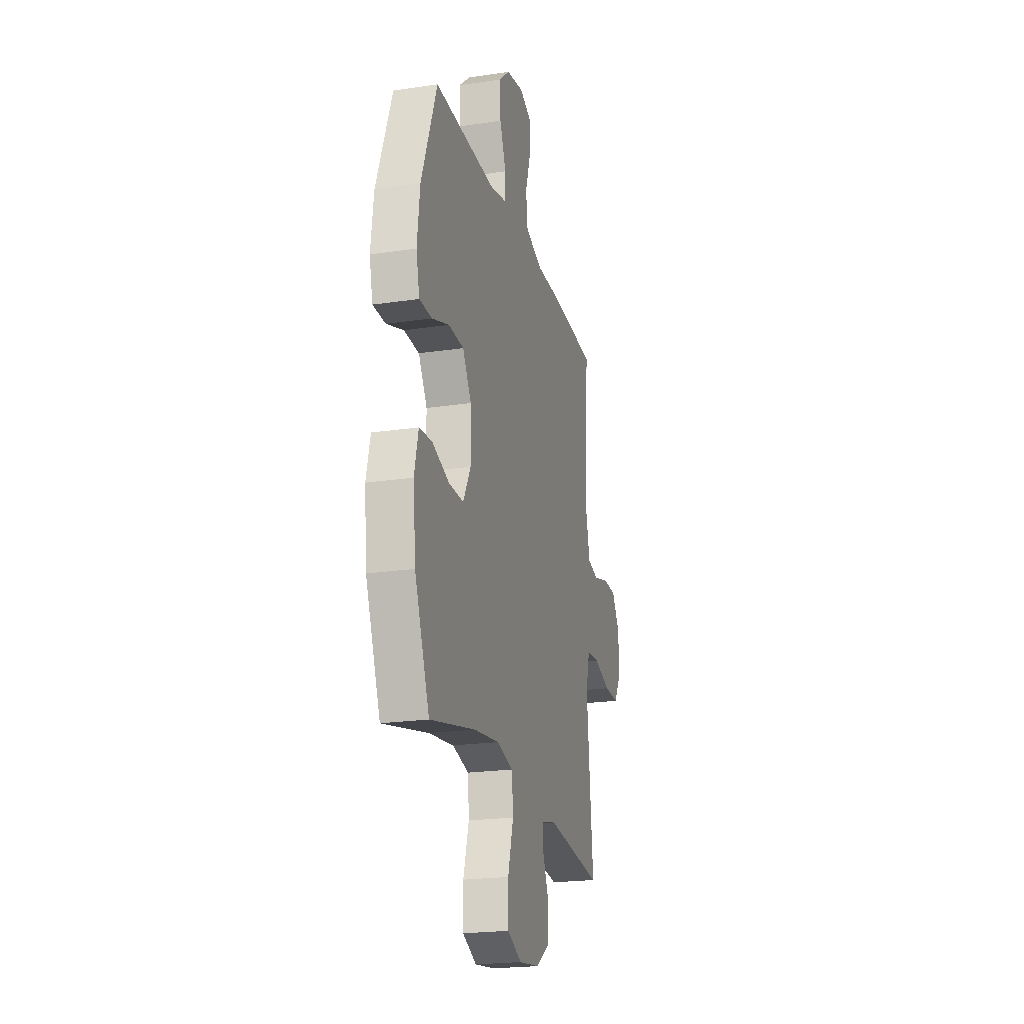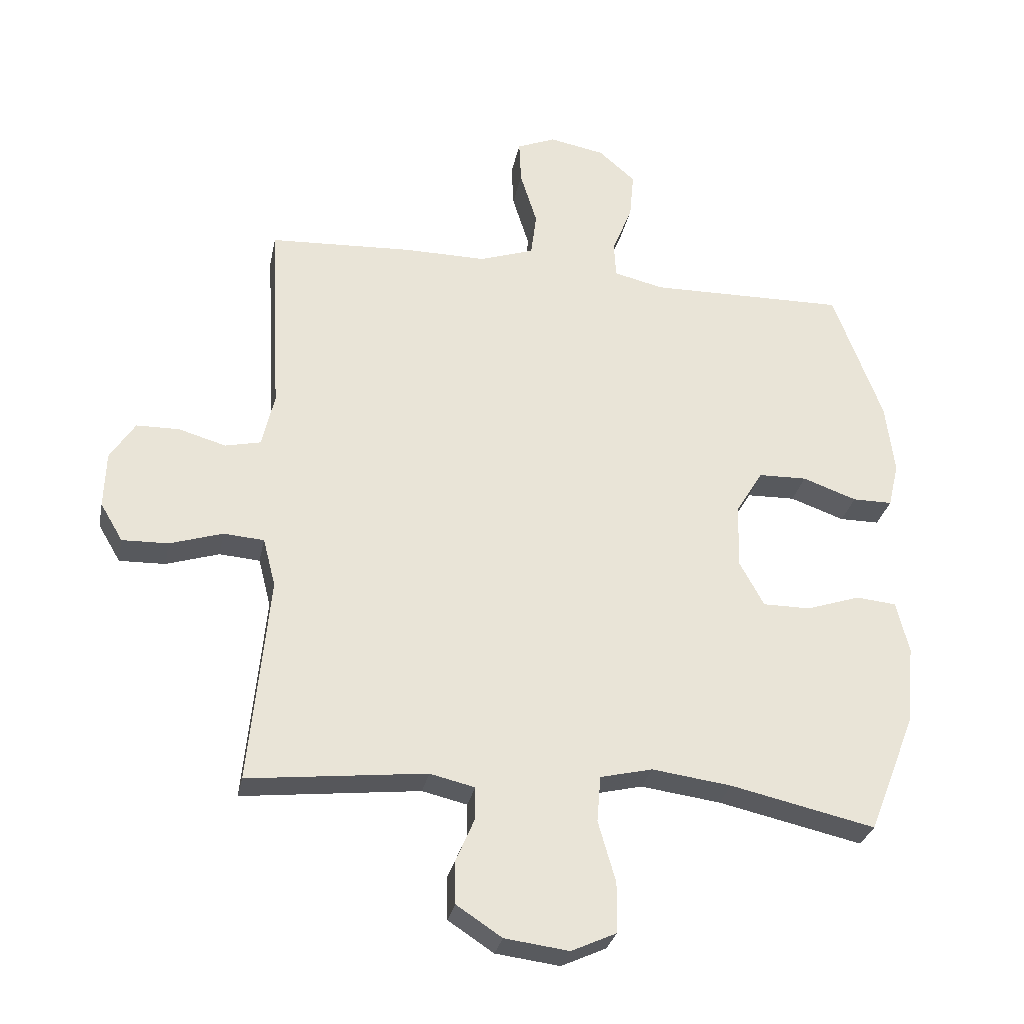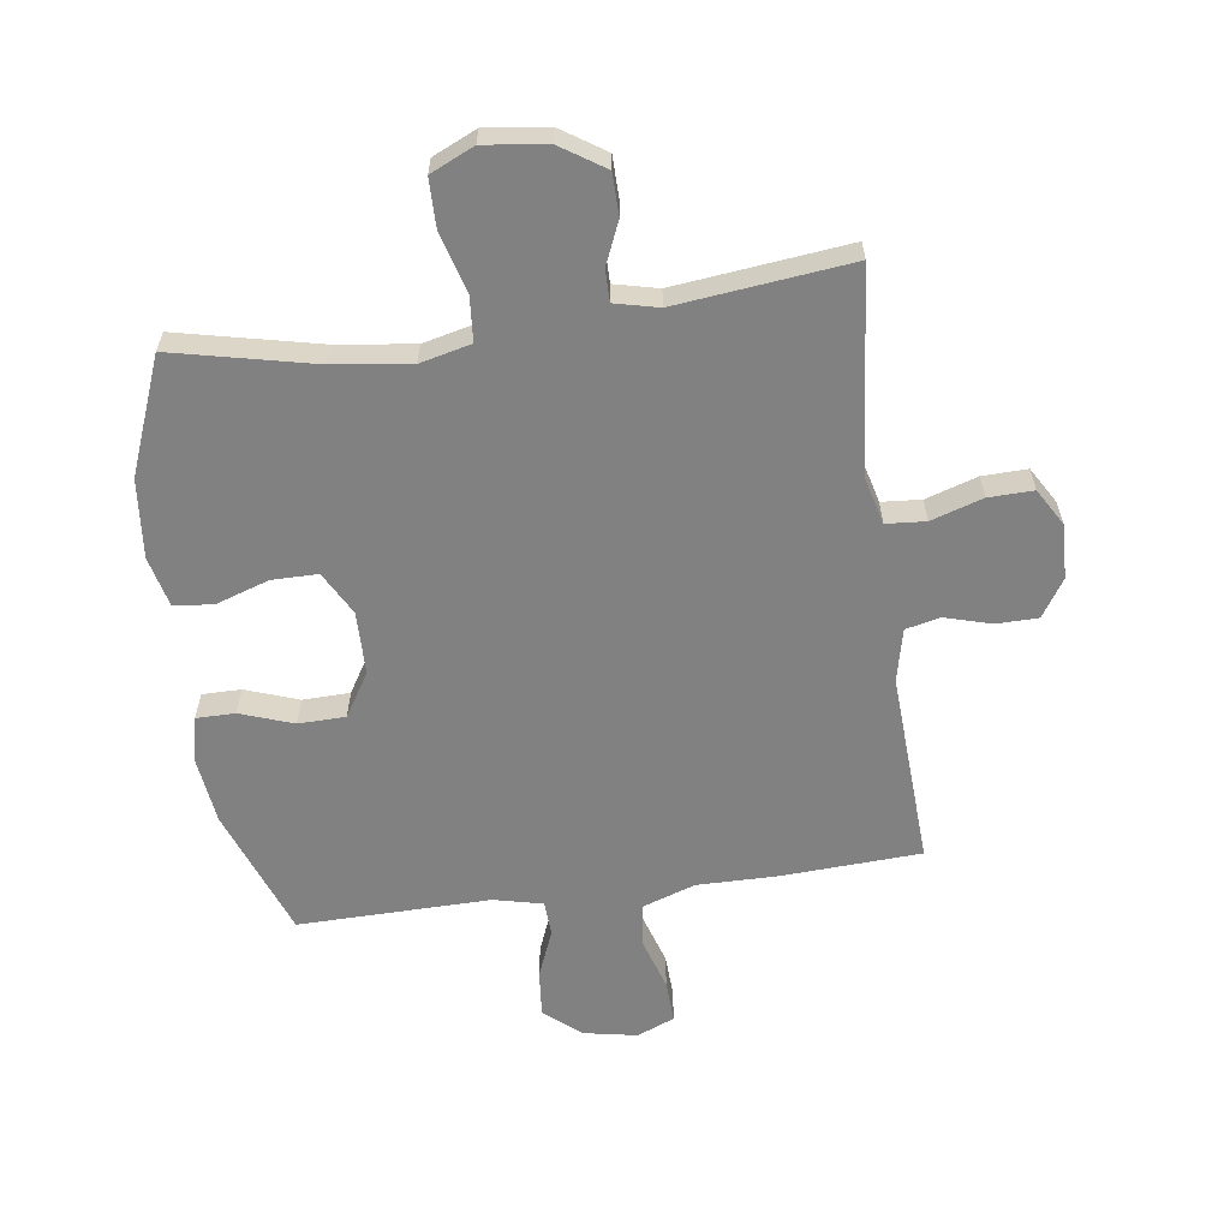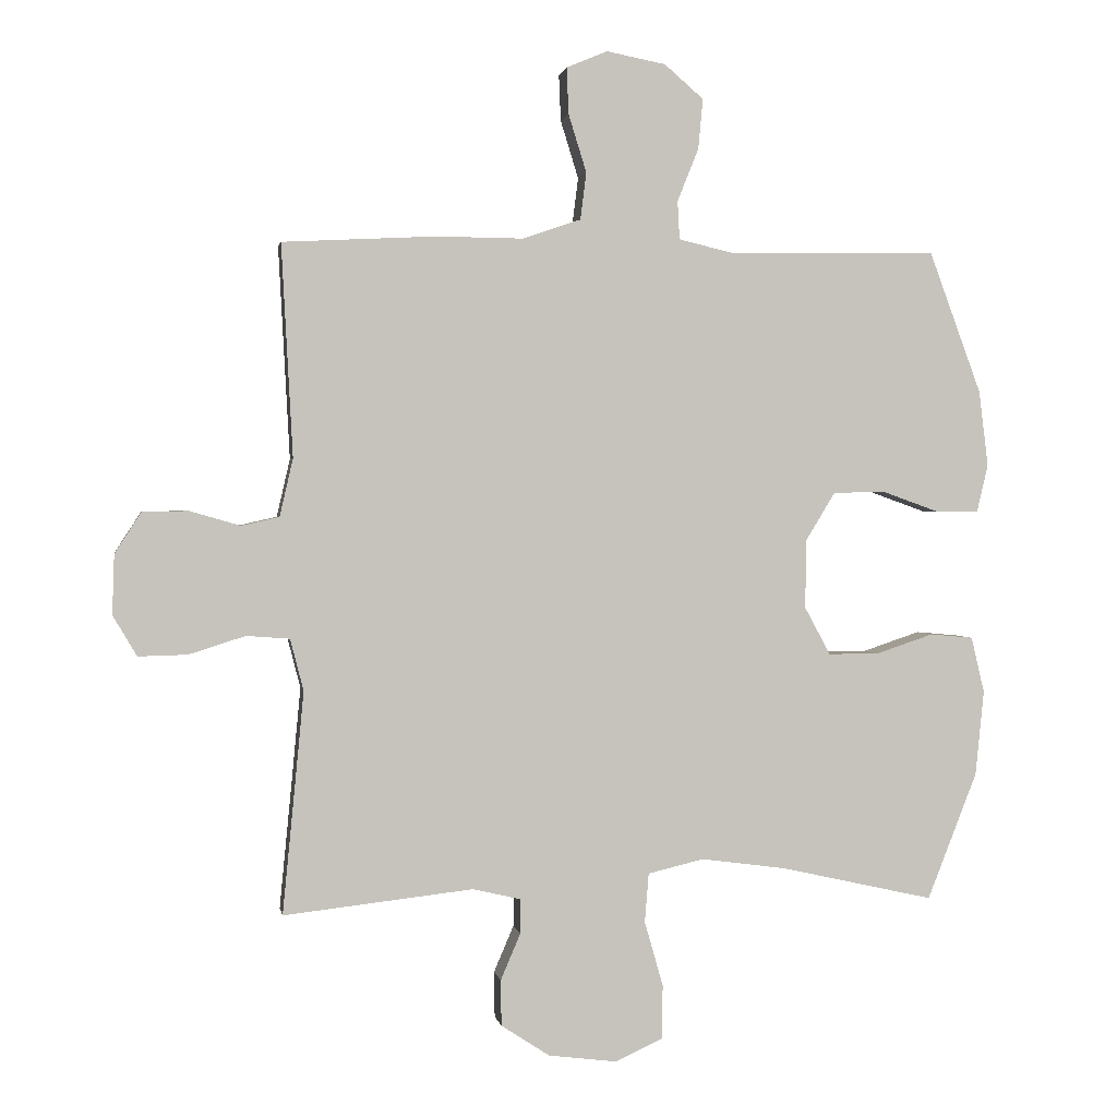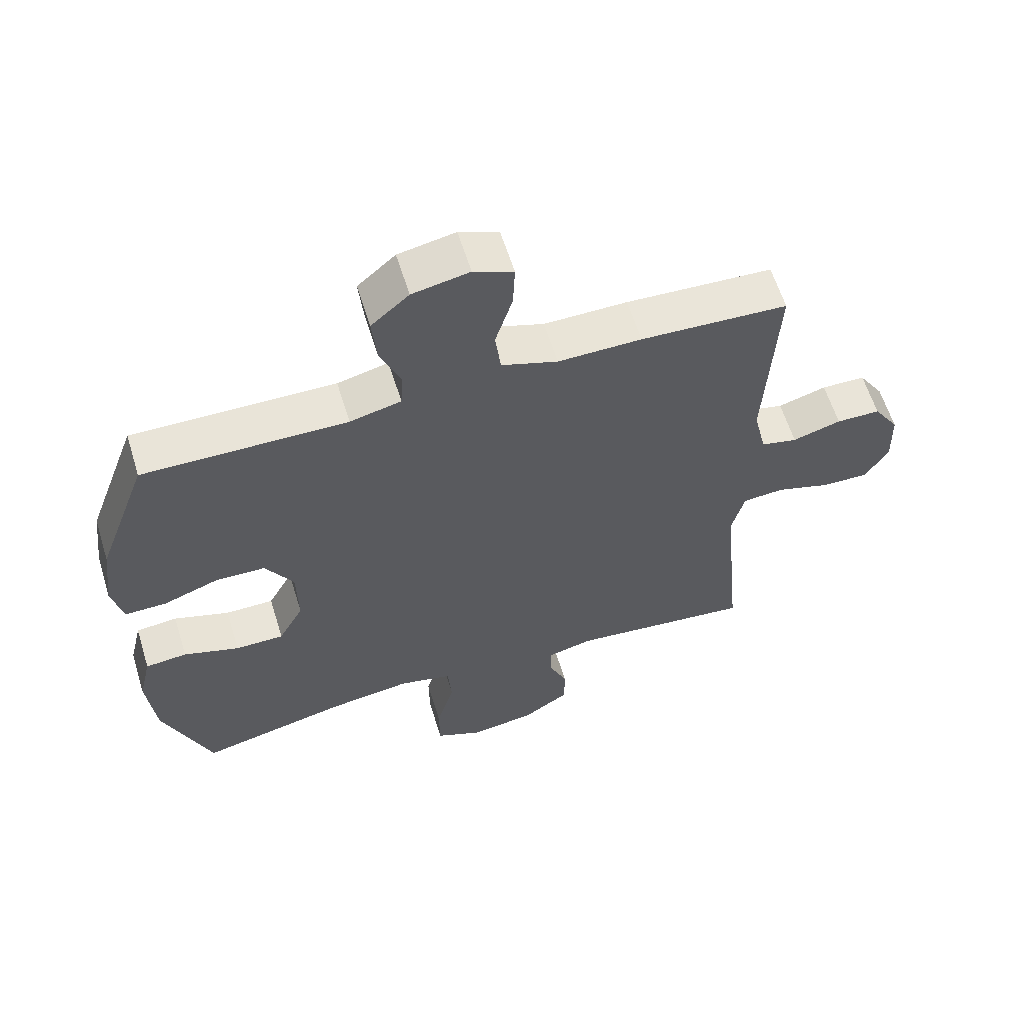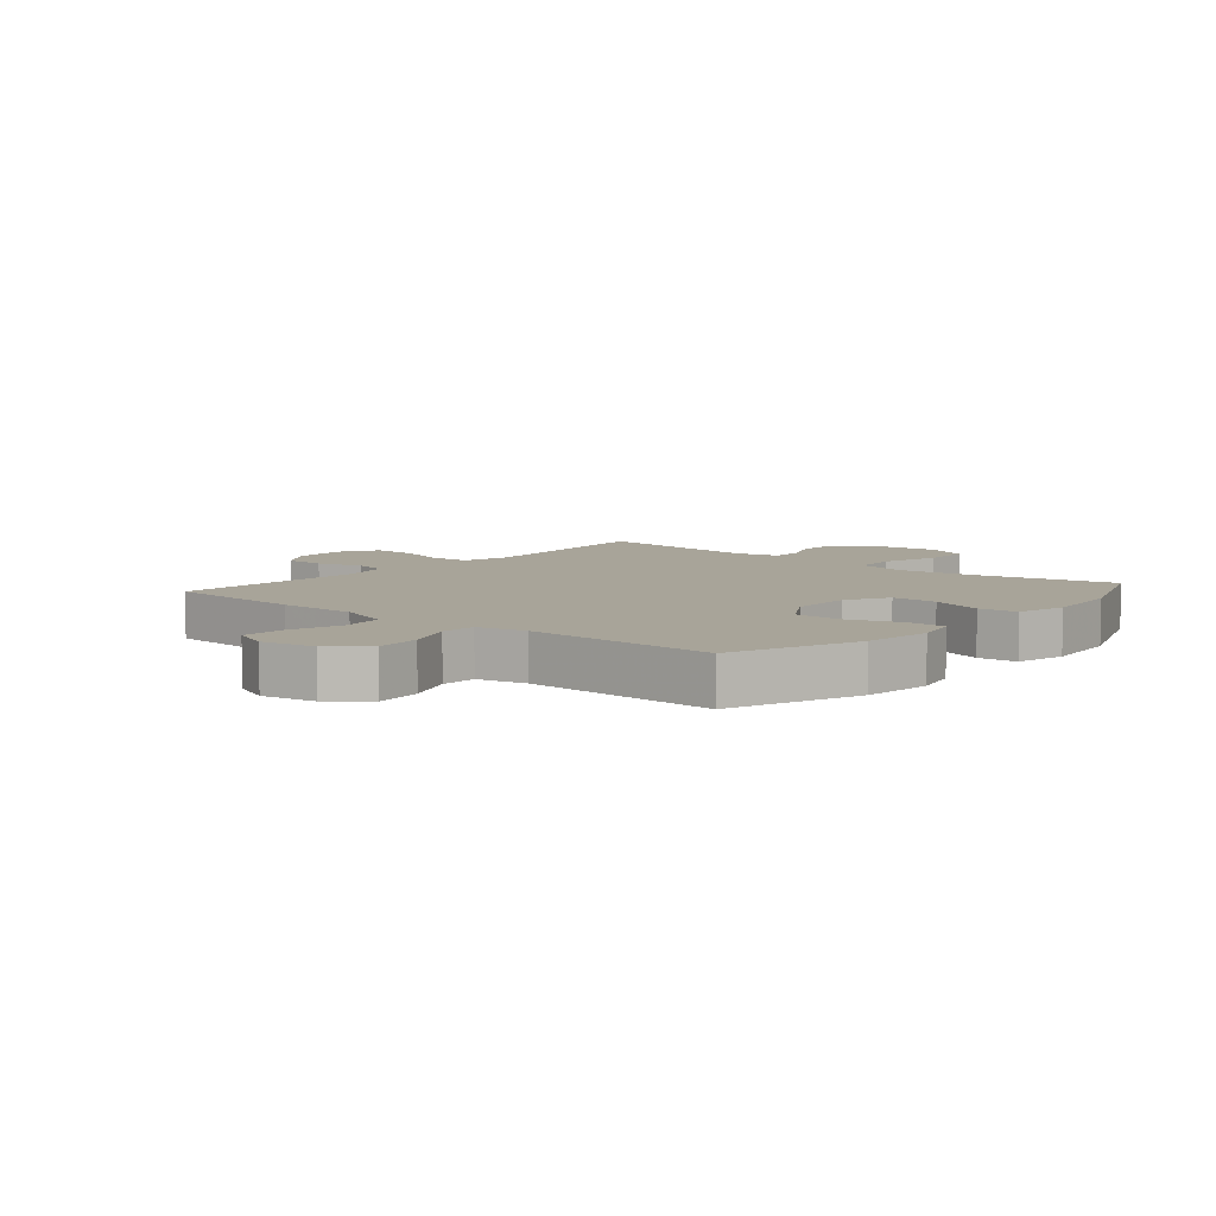
<metadata>
{"format":"obj","ext":"obj","renderer":"f3d","projection":"perspective","resolution":1024,"background":"white","views":[{"elev":-21.7,"azim":104.7,"up":"+Z"},{"elev":-29.6,"azim":-11.3,"up":"+Z"},{"elev":-60.5,"azim":-172.1,"up":"+Y"},{"elev":1.3,"azim":-9.7,"up":"+Z"},{"elev":60.6,"azim":162.8,"up":"+Z"},{"elev":7.1,"azim":40.5,"up":"+Y"}]}
</metadata>
<code>
v 0.5 0.07 -0.5
v 0.268 0.07 -0.448
v 0.14 0.07 -0.431
v 0.056 0.07 -0.451
v 0.05 0.07 -0.525
v 0.078 0.07 -0.623
v 0.077 0.07 -0.704
v 0.005 0.07 -0.737
v -0.098 0.07 -0.724
v -0.171 0.07 -0.676
v -0.172 0.07 -0.607
v -0.142 0.07 -0.537
v -0.142 0.07 -0.485
v -0.214 0.07 -0.468
v -0.5 0.07 -0.5
v -0.479 0.07 -0.283
v -0.468 0.07 -0.166
v -0.488 0.07 -0.088
v -0.553 0.07 -0.083
v -0.638 0.07 -0.11
v -0.712 0.07 -0.112
v -0.748 0.07 -0.051
v -0.745 0.07 0.039
v -0.705 0.07 0.101
v -0.636 0.07 0.102
v -0.56 0.07 0.08
v -0.503 0.07 0.093
v -0.483 0.07 0.18
v -0.5 0.07 0.5
v -0.269 0.07 0.512
v -0.138 0.07 0.511
v -0.05 0.07 0.541
v -0.041 0.07 0.612
v -0.068 0.07 0.699
v -0.071 0.07 0.769
v -0.009 0.07 0.795
v 0.08 0.07 0.778
v 0.139 0.07 0.727
v 0.132 0.07 0.651
v 0.1 0.07 0.572
v 0.103 0.07 0.514
v 0.183 0.07 0.495
v 0.5 0.07 0.5
v 0.579 0.07 0.286
v 0.593 0.07 0.172
v 0.576 0.07 0.1
v 0.512 0.07 0.1
v 0.425 0.07 0.131
v 0.347 0.07 0.129
v 0.303 0.07 0.057
v 0.301 0.07 -0.047
v 0.34 0.07 -0.119
v 0.416 0.07 -0.119
v 0.503 0.07 -0.09
v 0.568 0.07 -0.096
v 0.588 0.07 -0.18
v 0.575 0.07 -0.309
v 0.5 0 -0.5
v 0.268 0 -0.448
v 0.14 0 -0.431
v 0.056 0 -0.451
v 0.05 0 -0.525
v 0.078 0 -0.623
v 0.077 0 -0.704
v 0.005 0 -0.737
v -0.098 0 -0.724
v -0.171 0 -0.676
v -0.172 0 -0.607
v -0.142 0 -0.537
v -0.142 0 -0.485
v -0.214 0 -0.468
v -0.5 0 -0.5
v -0.479 0 -0.283
v -0.468 0 -0.166
v -0.488 0 -0.088
v -0.553 0 -0.083
v -0.638 0 -0.11
v -0.712 0 -0.112
v -0.748 0 -0.051
v -0.745 0 0.039
v -0.705 0 0.101
v -0.636 0 0.102
v -0.56 0 0.08
v -0.503 0 0.093
v -0.483 0 0.18
v -0.5 0 0.5
v -0.269 0 0.512
v -0.138 0 0.511
v -0.05 0 0.541
v -0.041 0 0.612
v -0.068 0 0.699
v -0.071 0 0.769
v -0.009 0 0.795
v 0.08 0 0.778
v 0.139 0 0.727
v 0.132 0 0.651
v 0.1 0 0.572
v 0.103 0 0.514
v 0.183 0 0.495
v 0.5 0 0.5
v 0.579 0 0.286
v 0.593 0 0.172
v 0.576 0 0.1
v 0.512 0 0.1
v 0.425 0 0.131
v 0.347 0 0.129
v 0.303 0 0.057
v 0.301 0 -0.047
v 0.34 0 -0.119
v 0.416 0 -0.119
v 0.503 0 -0.09
v 0.568 0 -0.096
v 0.588 0 -0.18
v 0.575 0 -0.309
f 57 1 2
f 56 57 2
f 55 56 2
f 54 55 2
f 53 54 2
f 52 53 2 3
f 51 52 3 4
f 50 51 4
f 46 47 48
f 45 46 48
f 44 45 48
f 43 44 48
f 42 43 48
f 41 42 48 49
f 38 39 40
f 37 38 40
f 36 37 40
f 35 36 40
f 34 35 40
f 33 34 40
f 32 33 40 41
f 41 49 50
f 32 41 50
f 31 32 50
f 31 50 4
f 30 31 4
f 29 30 4
f 28 29 4
f 24 25 26
f 23 24 26
f 22 23 26
f 21 22 26
f 20 21 26
f 19 20 26
f 18 19 26 27
f 14 15 16
f 13 14 16 17
f 10 11 12
f 9 10 12
f 8 9 12
f 7 8 12
f 6 7 12
f 5 6 12
f 5 12 13
f 18 27 28
f 17 18 28
f 13 17 28
f 5 13 28
f 4 5 28
f 59 58 114
f 59 114 113
f 59 113 112
f 59 112 111
f 59 111 110
f 60 59 110 109
f 61 60 109 108
f 61 108 107
f 105 104 103
f 105 103 102
f 105 102 101
f 105 101 100
f 105 100 99
f 106 105 99 98
f 97 96 95
f 97 95 94
f 97 94 93
f 97 93 92
f 97 92 91
f 97 91 90
f 98 97 90 89
f 107 106 98
f 107 98 89
f 107 89 88
f 61 107 88
f 61 88 87
f 61 87 86
f 61 86 85
f 83 82 81
f 83 81 80
f 83 80 79
f 83 79 78
f 83 78 77
f 83 77 76
f 84 83 76 75
f 73 72 71
f 74 73 71 70
f 69 68 67
f 69 67 66
f 69 66 65
f 69 65 64
f 69 64 63
f 69 63 62
f 70 69 62
f 85 84 75
f 85 75 74
f 85 74 70
f 85 70 62
f 85 62 61
f 1 58 59 2
f 2 59 60 3
f 3 60 61 4
f 4 61 62 5
f 5 62 63 6
f 6 63 64 7
f 7 64 65 8
f 8 65 66 9
f 9 66 67 10
f 10 67 68 11
f 11 68 69 12
f 12 69 70 13
f 13 70 71 14
f 14 71 72 15
f 15 72 73 16
f 16 73 74 17
f 17 74 75 18
f 18 75 76 19
f 19 76 77 20
f 20 77 78 21
f 21 78 79 22
f 22 79 80 23
f 23 80 81 24
f 24 81 82 25
f 25 82 83 26
f 26 83 84 27
f 27 84 85 28
f 28 85 86 29
f 29 86 87 30
f 30 87 88 31
f 31 88 89 32
f 32 89 90 33
f 33 90 91 34
f 34 91 92 35
f 35 92 93 36
f 36 93 94 37
f 37 94 95 38
f 38 95 96 39
f 39 96 97 40
f 40 97 98 41
f 41 98 99 42
f 42 99 100 43
f 43 100 101 44
f 44 101 102 45
f 45 102 103 46
f 46 103 104 47
f 47 104 105 48
f 48 105 106 49
f 49 106 107 50
f 50 107 108 51
f 51 108 109 52
f 52 109 110 53
f 53 110 111 54
f 54 111 112 55
f 55 112 113 56
f 56 113 114 57
f 57 114 58 1

</code>
